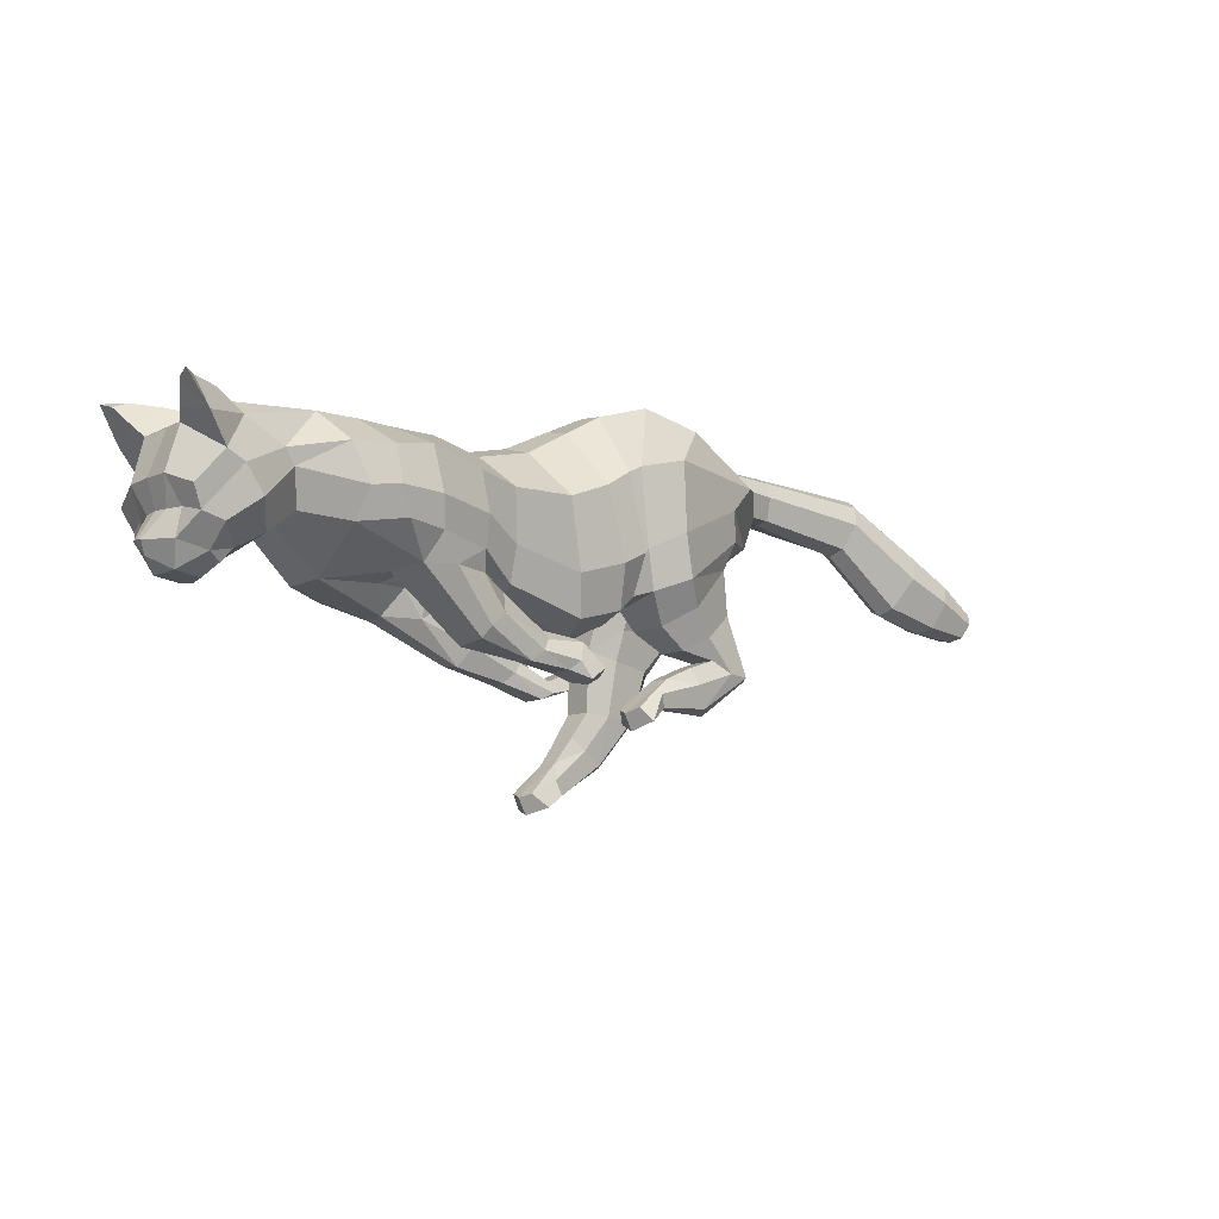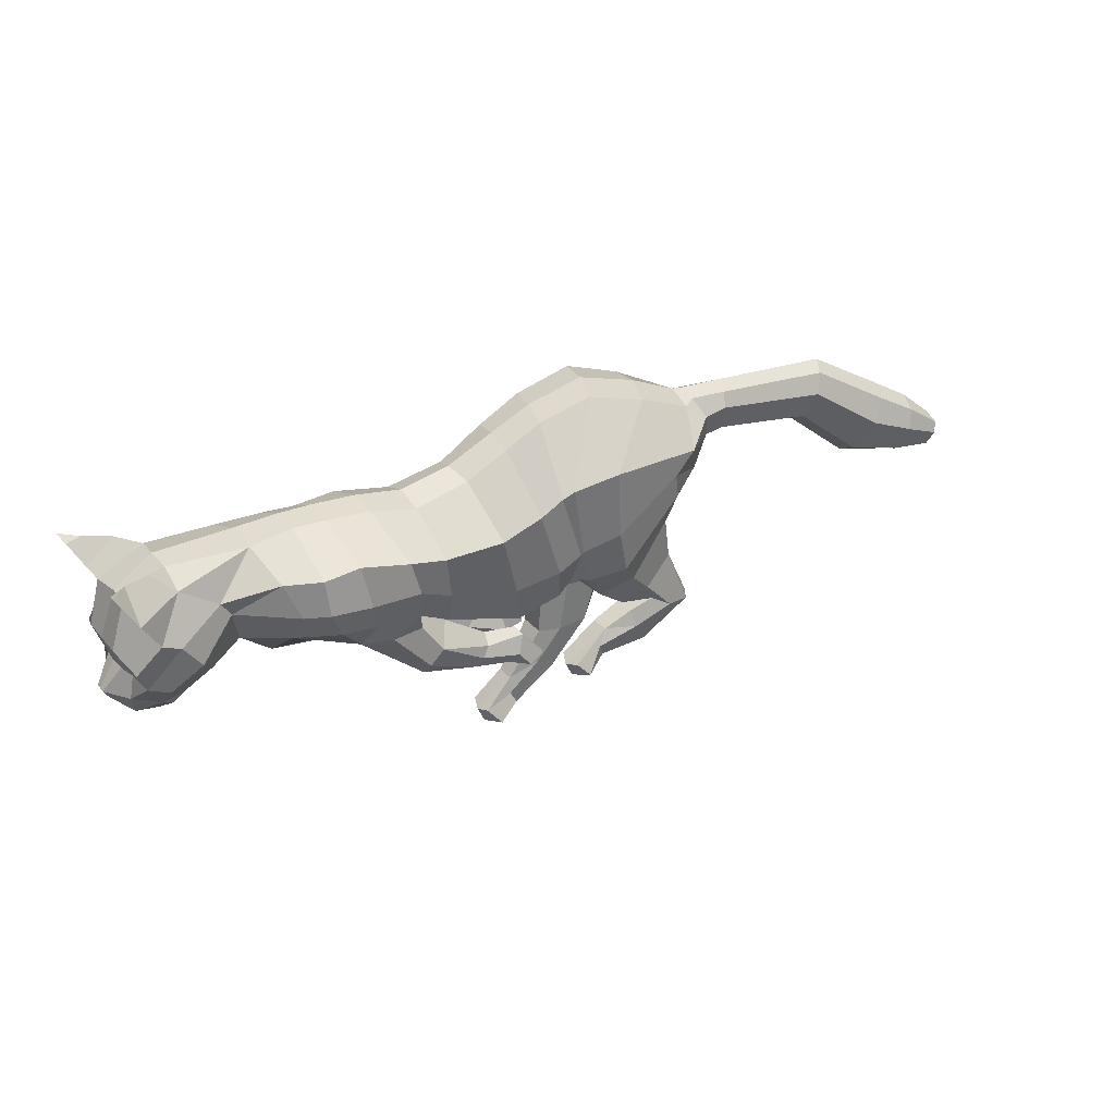
<metadata>
{"format":"obj","ext":"obj","renderer":"f3d","projection":"perspective","resolution":1024,"background":"white","views":[{"elev":-10.2,"azim":140.5,"up":"+Y"},{"elev":28.0,"azim":148.6,"up":"+Y"}]}
</metadata>
<code>
o mesh_cat
v -0.07776 0.1705 0.05751
v -0.1188 0.2699 0.02739
v -0.1392 0.1618 0.03927
v -0.1492 0.2529 0.01676
v -0.1614 0.1983 0.01441
v -0.1557 0.2559 0.01043
v -0.05607 0.183 0.04514
v -0.0787 0.2837 0.02407
v -0.007027 0.1457 0.0335
v 0.02038 0.2415 0.01742
v 0.04406 0.1493 0.03344
v 0.05854 0.2323 0.01894
v -0.03798 0.1586 0.03351
v -0.00976 0.2592 0.01985
v 0.0649 0.1666 0.04443
v 0.09601 0.2383 0.02005
v 0.1195 0.1493 0.05331
v 0.1451 0.2369 0.01871
v 0.1489 0.1527 0.03679
v 0.1756 0.2341 0.02404
v 0.1832 0.1764 0.02536
v 0.2216 0.2273 0.03251
v 0.202 0.1666 0.02556
v 0.2397 0.203 0.04768
v 0.2211 0.1557 0.02536
v 0.26 0.1919 0.01857
v 0.2273 0.1477 0.02169
v 0.2538 0.1747 0.01084
v 0.2482 0.1429 0.01136
v -0.03914 0.2743 0.02136
v -0.04845 0.1721 0.0335
v -0.05709 0.1622 0.006591
v 0.07335 0.1587 0.006319
v -0.07057 0.1282 0.03941
v -0.07094 0.1283 0.01057
v -0.05188 0.1339 0.03443
v -0.05186 0.1339 0.01448
v -0.09763 0.1246 0.03374
v -0.09764 0.1246 0.01503
v -0.06689 0.0938 0.03675
v -0.06687 0.09352 0.01328
v -0.05112 0.09529 0.03419
v -0.05107 0.09511 0.01512
v -0.08438 0.09424 0.03388
v -0.0886 0.09343 0.01639
v -0.04873 0.07168 0.03667
v -0.04925 0.0715 0.01437
v -0.04016 0.07884 0.03266
v -0.04048 0.07886 0.01702
v -0.06293 0.06373 0.03242
v -0.06293 0.06373 0.01718
v -0.0281 0.05232 0.03543
v -0.02781 0.05192 0.01574
v -0.02894 0.06309 0.03172
v -0.02895 0.06309 0.01802
v -0.03349 0.04294 0.03281
v -0.03344 0.04293 0.01693
v -0.009959 0.04412 0.03479
v -0.009937 0.04287 0.01639
v -0.01726 0.03497 0.03881
v -0.01751 0.03453 0.009355
v 0.05074 0.1561 0.0385
v 0.09285 0.1386 0.03848
v 0.04529 0.1167 0.03252
v 0.05042 0.1539 0.01363
v 0.1017 0.1379 0.01446
v 0.02888 0.139 0.03747
v 0.02884 0.1391 0.01498
v 0.04762 0.1136 0.01445
v 0.01032 0.1081 0.01892
v -0.001751 0.1212 0.01752
v 0.009295 0.1076 0.03033
v -0.002733 0.1212 0.03227
v -0.01685 0.1006 0.01598
v -0.02321 0.1121 0.01757
v -0.01705 0.1005 0.03267
v -0.02244 0.1124 0.03215
v -0.03713 0.1075 0.01474
v -0.03566 0.1179 0.01359
v -0.03673 0.1066 0.03639
v -0.03534 0.1177 0.03692
v -0.09452 0.1925 0.05975
v -0.1448 0.188 0.04576
v -0.1671 0.2267 0.01452
v -0.06364 0.2054 0.04921
v 0.000878 0.1751 0.04163
v 0.0475 0.1665 0.04162
v -0.03275 0.1852 0.04836
v 0.07369 0.1731 0.05034
v 0.1389 0.171 0.0577
v 0.1541 0.1744 0.0492
v 0.1902 0.1969 0.0339
v 0.2144 0.1814 0.04441
v 0.2356 0.1525 0.02586
v -0.05476 0.2008 0.04836
v -0.1192 0.2302 0.06053
v -0.07968 0.2467 0.05454
v 0.01761 0.218 0.05029
v 0.0613 0.2119 0.05026
v -0.02098 0.2275 0.05117
v 0.08718 0.212 0.05312
v 0.1481 0.2034 0.05487
v 0.1653 0.2098 0.04606
v 0.1973 0.2119 0.03475
v 0.2274 0.1975 0.04648
v 0.2543 0.1837 0.04009
v 0.2511 0.1745 0.0228
v -0.04627 0.2413 0.05264
v -0.1514 0.2213 0.04611
v -0.162 0.2441 0.01899
v 0.09506 0.1562 0.05076
v 0.1236 0.2362 0.01827
v 0.09181 0.1543 0.005257
v 0.07563 0.147 0.04449
v 0.03795 0.126 0.01087
v 0.07804 0.1379 0.007166
v 0.03795 0.1259 0.03839
v 0.003867 0.1145 0.01569
v 0.002525 0.1141 0.03397
v -0.02433 0.1046 0.01364
v -0.02398 0.1045 0.0364
v 0.1113 0.176 0.05813
v 0.1246 0.2089 0.05579
v 0.232 0.1405 0.01055
v 0.2646 0.1581 0.004213
v 0.2529 0.1575 0.01992
v 0.2229 0.2374 0.01733
v 0.2522 0.2201 0.01969
v 0.252 0.221 0.05085
v 0.2543 0.2421 0.03645
v 0.2371 0.2409 0.02841
v 0.256 0.2264 0.02609
v 0.2633 0.2386 0.0377
v 0.2656 0.2419 0.04812
v -0.1812 0.2446 0.01395
v -0.1808 0.2291 0.01083
v -0.1819 0.2547 0.01016
v -0.2597 0.237 0.01501
v -0.2522 0.2203 0.009323
v -0.2653 0.2501 0.009566
v -0.3102 0.2053 0.01972
v -0.2993 0.185 0.009826
v -0.3191 0.2202 0.01322
v -0.3433 0.1924 0.01883
v -0.3375 0.1756 0.01123
v -0.3482 0.2048 0.01383
v -0.3718 0.1813 0.01441
v -0.3687 0.172 0.01019
v -0.3744 0.1882 0.01164
v -0.07453 0.1506 0.04737
v -0.05557 0.1541 0.01137
v -0.1185 0.1468 0.03671
v -0.05402 0.1597 0.03637
v -0.07365 0.1476 0.006422
v -0.1221 0.1534 0.01149
v -0.05287 0.1698 0.0225
v 0.05514 0.1641 0.01665
v -0.01269 0.1359 0.0122
v -0.04103 0.1472 0.01219
v -0.1018 0.1217 0.01938
v -0.09241 0.09178 0.02239
v -0.06823 0.06269 0.0248
v -0.03802 0.04359 0.02459
v -0.006649 0.04112 0.02522
v -0.0116 0.03052 0.02462
v 0.04622 0.161 0.02556
v 0.02574 0.1464 0.02577
v -0.004769 0.1277 0.02442
v -0.02086 0.1137 0.02478
v -0.04222 0.1109 0.02663
v -0.04133 0.1217 0.02656
v -0.05022 0.16 0.01218
v 0.03799 0.1432 0.01638
v 0.2476 0.1706 0.03706
v 0.2344 0.1662 0.03966
v -0.07304 0.1621 -1.4e-05
v -0.114 0.2747 2e-06
v -0.1431 0.1927 4.1e-05
v -0.1466 0.2613 -1e-06
v -0.1582 0.2024 2.7e-05
v -0.1539 0.2604 -1e-06
v -0.05875 0.1596 -6.1e-05
v -0.0736 0.2855 -7e-06
v -0.01444 0.1299 -9e-06
v 0.02439 0.2465 0
v 0.05854 0.2385 0
v -0.04186 0.1434 -3.7e-05
v -0.007053 0.262 0
v 0.09108 0.2428 -4e-06
v 0.1428 0.2437 -3e-06
v 0.1722 0.2417 0
v 0.1834 0.1784 0
v 0.2241 0.239 0
v 0.2005 0.1642 0
v 0.2494 0.2212 0
v 0.2161 0.1528 0
v 0.2602 0.1924 0
v 0.2245 0.1444 0
v 0.2546 0.1753 0
v 0.2315 0.1389 0
v 0.2599 0.1506 0
v -0.0347 0.2753 -7e-06
v -0.0516 0.154 -5e-05
v -0.07427 0.1709 -0.05753
v -0.1046 0.273 -0.02738
v -0.1267 0.2033 -0.03902
v -0.147 0.2545 -0.01675
v -0.1568 0.2067 -0.01435
v -0.1557 0.2559 -0.01043
v -0.05378 0.1624 -0.0453
v -0.06596 0.2823 -0.02409
v -0.00725 0.142 -0.03353
v 0.02038 0.2415 -0.01742
v 0.04489 0.1566 -0.03356
v 0.05764 0.2327 -0.01895
v -0.03753 0.1504 -0.03357
v -0.0067 0.2575 -0.01986
v 0.07055 0.1723 -0.04472
v 0.09032 0.24 -0.02009
v 0.1283 0.1804 -0.05363
v 0.1418 0.2415 -0.01874
v 0.1535 0.1777 -0.03699
v 0.172 0.2395 -0.02407
v 0.1834 0.1813 -0.02539
v 0.2216 0.2273 -0.03251
v 0.202 0.1666 -0.02556
v 0.2397 0.203 -0.04768
v 0.2211 0.1557 -0.02536
v 0.26 0.1919 -0.01857
v 0.2273 0.1477 -0.02169
v 0.2538 0.1747 -0.01084
v 0.2482 0.1429 -0.01136
v -0.03067 0.2714 -0.02138
v -0.04766 0.1603 -0.03361
v -0.05866 0.1568 -0.006715
v 0.07929 0.1645 -0.00663
v 0.1531 0.1514 -6.9e-05
v -0.1039 0.1403 -0.03934
v -0.1035 0.1402 -0.0105
v -0.08674 0.1312 -0.03445
v -0.08679 0.1313 -0.0145
v -0.1241 0.1569 -0.03353
v -0.1242 0.1568 -0.01481
v -0.1243 0.1201 -0.03663
v -0.1243 0.1204 -0.01315
v -0.1108 0.1274 -0.03409
v -0.1108 0.1275 -0.01502
v -0.1395 0.1193 -0.03371
v -0.1433 0.1189 -0.01621
v -0.09775 0.1109 -0.03664
v -0.09796 0.1107 -0.01433
v -0.09414 0.1215 -0.03261
v -0.09402 0.1215 -0.01697
v -0.1059 0.09706 -0.03239
v -0.1058 0.09703 -0.01715
v -0.06866 0.1028 -0.03549
v -0.06874 0.1029 -0.01579
v -0.07521 0.1129 -0.03173
v -0.07465 0.1128 -0.01804
v -0.07239 0.09478 -0.03287
v -0.07245 0.09474 -0.01699
v -0.05122 0.09332 -0.03491
v -0.05125 0.09358 -0.01651
v -0.05907 0.08529 -0.03893
v -0.05888 0.0856 -0.009471
v 0.06657 0.1597 -0.03882
v 0.109 0.1605 -0.0388
v 0.06397 0.1231 -0.03284
v 0.06684 0.1577 -0.01395
v 0.1149 0.158 -0.01479
v 0.05134 0.1386 -0.0378
v 0.04679 0.1454 -0.0153
v 0.06667 0.1203 -0.01478
v 0.02806 0.1146 -0.01924
v 0.01524 0.1276 -0.01785
v 0.02684 0.1141 -0.03065
v 0.01586 0.1277 -0.0326
v 0.001293 0.111 -0.01631
v -0.01084 0.1275 -0.01789
v 0.000853 0.1112 -0.033
v -0.01013 0.1285 -0.03248
v -0.01426 0.1069 -0.01507
v -0.02298 0.1137 -0.01392
v -0.01379 0.1067 -0.03671
v -0.0228 0.114 -0.03724
v -0.17 0.2277 -1e-06
v -0.06782 0.1982 -0.05975
v -0.1202 0.2214 -0.04557
v -0.1655 0.2287 -0.01451
v -0.04645 0.1871 -0.04936
v -0.000777 0.1678 -0.04168
v 0.04645 0.1783 -0.0417
v -0.02913 0.1763 -0.04843
v 0.07204 0.1912 -0.05048
v 0.1367 0.1977 -0.05795
v 0.1515 0.1964 -0.04937
v 0.1903 0.2035 -0.03392
v 0.2144 0.1814 -0.04441
v 0.2356 0.1525 -0.02586
v -0.04496 0.1847 -0.04849
v 0.2486 0.1426 0
v -0.06534 0.2423 -0.06051
v -0.03626 0.235 -0.05466
v 0.01321 0.2106 -0.05033
v 0.05406 0.2096 -0.05034
v -0.0138 0.2212 -0.05122
v 0.08006 0.2154 -0.05321
v 0.139 0.2204 -0.05503
v 0.1621 0.2204 -0.04613
v 0.1971 0.2128 -0.03475
v 0.2274 0.1975 -0.04648
v 0.2543 0.1837 -0.04009
v 0.2511 0.1745 -0.0228
v -0.02851 0.2308 -0.05273
v -0.1334 0.2371 -0.04602
v -0.162 0.2442 -0.01899
v 0.1207 0.2439 -9e-06
v 0.1035 0.1776 -0.05109
v 0.1191 0.2407 -0.01832
v 0.09719 0.1619 -0.005587
v 0.08968 0.1608 -0.04481
v 0.0563 0.1321 -0.0112
v 0.09334 0.1497 -0.007492
v 0.06129 0.13 -0.03871
v 0.02169 0.1211 -0.01601
v 0.0202 0.1206 -0.03429
v -0.004702 0.1164 -0.01396
v -0.005173 0.1167 -0.03673
v 0.1093 0.1961 -0.0584
v 0.1152 0.2239 -0.05594
v 0.2648 0.1585 0
v 0.232 0.1405 -0.01055
v 0.2646 0.1581 -0.004213
v 0.253 0.1575 -0.01992
v 0.2229 0.2374 -0.01733
v 0.2522 0.2201 -0.01969
v 0.252 0.221 -0.05085
v 0.2543 0.2421 -0.03645
v 0.2371 0.2409 -0.02841
v 0.256 0.2264 -0.02609
v 0.2633 0.2386 -0.0377
v 0.2656 0.2419 -0.04812
v 0.03816 0.149 0.000249
v 0.07423 0.1584 0.000141
v 0.113 0.1537 -0.000161
v 0.09347 0.1573 0.000147
v -0.1813 0.2282 -1e-06
v -0.1812 0.2446 -0.01396
v -0.1808 0.2291 -0.01083
v -0.1834 0.2597 -1e-06
v -0.1819 0.2547 -0.01016
v -0.2596 0.237 -0.01501
v -0.2522 0.2203 -0.009325
v -0.2686 0.2565 -1e-06
v -0.2492 0.216 -1e-06
v -0.2646 0.2503 -0.009568
v -0.3102 0.2053 -0.01973
v -0.2992 0.185 -0.009828
v -0.3245 0.2259 -1e-06
v -0.2954 0.1808 -1e-06
v -0.3192 0.2202 -0.01322
v -0.3433 0.1924 -0.01883
v -0.3375 0.1756 -0.01123
v -0.352 0.2106 -1e-06
v -0.335 0.1719 -1e-06
v -0.3482 0.2048 -0.01383
v -0.3718 0.1813 -0.01441
v -0.3687 0.172 -0.01019
v -0.3765 0.1915 -1e-06
v -0.3674 0.1699 -1e-06
v -0.3744 0.1882 -0.01164
v -0.3789 0.1782 -1e-06
v -0.08691 0.156 -0.04736
v -0.06715 0.1428 -0.01148
v -0.1189 0.1848 -0.03648
v -0.06756 0.1439 -0.03648
v -0.08558 0.151 -0.006407
v -0.1211 0.1811 -0.01129
v -0.05512 0.1578 -0.02263
v 0.06092 0.1658 -0.01692
v -0.01287 0.1328 -0.01223
v -0.04121 0.1447 -0.01226
v -0.1297 0.1577 -0.01914
v -0.1468 0.1182 -0.02219
v -0.1099 0.09346 -0.02477
v -0.07605 0.09444 -0.02465
v -0.04774 0.09013 -0.02535
v -0.05346 0.07991 -0.02476
v 0.06163 0.1633 -0.02588
v 0.04387 0.1525 -0.02609
v 0.01438 0.134 -0.02474
v -0.008062 0.1317 -0.02511
v -0.01801 0.1047 -0.02695
v -0.02716 0.1099 -0.02688
v -0.05071 0.1553 -0.01228
v 0.03914 0.1515 -0.0165
v 0.2476 0.1706 -0.03706
v 0.2344 0.1662 -0.03966
f 39 154 35
f 20 22 127
f 4 110 109
f 116 33 113
f 157 11 173
f 176 155 178
f 58 54 52 60
f 176 182 32
f 51 41 47
f 50 40 44
f 55 47 49
f 46 54 48
f 53 55 59
f 237 66 345
f 157 65 166
f 114 15 62
f 116 69 115
f 118 74 120
f 17 63 19
f 103 92 104
f 83 5 3
f 152 1 3
f 20 104 22
f 178 5 180
f 74 78 120
f 76 121 80
f 119 76 72
f 117 72 64
f 66 113 345
f 22 131 127
f 130 129 134
f 132 130 133
f 133 130 134
f 39 155 154
f 25 27 94
f 54 58 164
f 345 113 346
f 33 343 344
f 286 136 347
f 151 176 32
f 343 157 173
f 32 172 156
f 155 39 160
f 89 15 111 122
f 164 54 55
f 132 133 129
f 133 134 129
f 23 194 196 25
f 124 27 198
f 4 6 110
f 116 65 33
f 157 15 11
f 152 155 160 38
f 176 154 155
f 37 35 154
f 51 45 41
f 35 37 43 41
f 50 46 40
f 55 53 47
f 46 52 54
f 52 56 60
f 156 7 153
f 157 33 65
f 116 66 69
f 118 70 74
f 67 73 119
f 103 91 92
f 301 201 29
f 152 150 1
f 20 103 104
f 10 185 188 14
f 109 110 84
f 119 121 76
f 63 17 111
f 66 116 113
f 22 24 129
f 132 131 130
f 286 84 136
f 343 33 157
f 155 152 3
f 126 94 29
f 77 169 75
f 75 79 171
f 76 80 170
f 60 56 165
f 56 163 57
f 200 124 198
f 94 175 25
f 107 174 126
f 151 37 154 176
f 165 164 58 60
f 7 31 95 85
f 105 24 22 104
f 59 164 165 61
f 178 155 3 5
f 102 90 91 103
f 364 369 149 146
f 114 63 111 15
f 72 76 74 70
f 343 173 158 184
f 139 142 360 355
f 85 95 108 97
f 141 144 145 142
f 145 148 370 365
f 173 11 9 158
f 5 84 286 180
f 123 122 90 102
f 38 34 150 152
f 1 7 85 82
f 21 19 237 192
f 101 89 122 123
f 372 370 148 147
f 46 48 42 40
f 128 127 131 132
f 179 181 6 4
f 108 100 14 30
f 93 105 104 92
f 53 59 61 57
f 91 19 21 92
f 23 21 192 194
f 156 153 151 32
f 73 168 169 77
f 174 175 94 126
f 43 49 47 41
f 120 78 79 75
f 31 13 88 95
f 73 77 121 119
f 33 344 346 113
f 350 354 140 137
f 128 132 129 24
f 114 117 64 63
f 157 166 62 15
f 126 125 28 107
f 2 96 97 8
f 23 93 92 21
f 84 110 135 136
f 87 11 15 89
f 144 147 148 145
f 6 181 350 137
f 34 40 42 36
f 65 68 167 166
f 177 2 8 183
f 2 4 109 96
f 197 26 28 199
f 99 87 89 101
f 129 130 131 22
f 372 147 149 369
f 144 146 149 147
f 146 144 141 143
f 39 35 41 45
f 107 26 106 174
f 110 6 137 135
f 74 76 170 78
f 24 105 174 106
f 57 61 165 56
f 122 111 17 90
f 163 56 50 162
f 1 150 153 7
f 12 186 185 10
f 62 166 167 67
f 83 82 96 109
f 175 174 105 93
f 139 138 141 142
f 52 46 50 56
f 197 195 128 26
f 95 88 100 108
f 158 9 13 159
f 100 98 10 14
f 36 37 151 153
f 156 172 31 7
f 160 161 44 38
f 71 168 167 68
f 34 38 44 40
f 13 9 86 88
f 16 101 123 112
f 71 75 169 168
f 199 28 125 331
f 90 17 19 91
f 347 136 139 355
f 18 102 103 20
f 83 109 84 5
f 24 106 26 128
f 70 118 115 69
f 79 78 170 171
f 62 67 117 114
f 81 80 121 77
f 160 39 45 161
f 201 125 126 29
f 186 12 16 189
f 45 51 162 161
f 19 63 66 237
f 2 177 179 4
f 36 42 43 37
f 86 9 11 87
f 142 145 365 360
f 82 85 97 96
f 196 198 27 25
f 48 54 55 49
f 18 20 191 190
f 82 83 3 1
f 42 48 49 43
f 135 137 140 138
f 301 29 124 200
f 97 108 30 8
f 44 161 162 50
f 98 86 87 99
f 98 99 12 10
f 63 64 69 66
f 112 317 189 16
f 136 135 138 139
f 170 80 81 171
f 12 99 101 16
f 18 190 317 112
f 127 128 195 193
f 159 172 203 187
f 54 164 59 55
f 202 30 14 188
f 183 8 30 202
f 127 193 191 20
f 150 34 36 153
f 354 359 143 140
f 167 168 73 67
f 51 47 53 57
f 71 118 120 75
f 65 116 115 68
f 68 115 118 71
f 88 86 98 100
f 138 140 143 141
f 51 57 163 162
f 112 123 102 18
f 359 364 146 143
f 187 184 158 159
f 81 77 75 171
f 94 27 124 29
f 107 28 26
f 67 119 72 117
f 201 331 125
f 175 93 23 25
f 32 182 203 172
f 64 72 70 69
f 13 31 172 159
f 243 239 377
f 223 335 225
f 207 315 316
f 323 320 236
f 380 396 214
f 176 178 378
f 262 264 256 258
f 176 235 182
f 255 251 245
f 254 248 244
f 259 253 251
f 250 252 258
f 257 263 259
f 237 345 270
f 380 389 269
f 321 266 218
f 323 322 273
f 325 327 278
f 220 222 267
f 309 310 297
f 288 206 208
f 375 206 204
f 223 225 310
f 178 180 208
f 278 327 282
f 280 284 328
f 326 276 280
f 324 268 276
f 270 345 320
f 225 335 339
f 338 342 337
f 340 341 338
f 341 342 338
f 243 377 378
f 228 299 230
f 258 387 262
f 345 346 320
f 236 344 343
f 286 347 349
f 374 235 176
f 343 396 380
f 235 379 395
f 378 383 243
f 294 329 318 218
f 387 259 258
f 340 337 341
f 341 337 342
f 226 228 196 194
f 332 198 230
f 207 316 209
f 323 236 269
f 380 214 218
f 375 242 383 378
f 176 378 377
f 241 377 239
f 255 245 249
f 239 245 247 241
f 254 244 250
f 259 251 257
f 250 258 256
f 256 264 260
f 379 376 210
f 380 269 236
f 323 273 270
f 325 278 274
f 271 326 277
f 309 297 296
f 301 232 201
f 375 204 373
f 223 310 309
f 213 217 188 185
f 315 289 316
f 326 280 328
f 267 318 220
f 270 320 323
f 225 337 227
f 340 338 339
f 286 349 289
f 343 380 236
f 378 206 375
f 334 232 299
f 281 279 392
f 279 394 283
f 280 393 284
f 264 388 260
f 260 261 386
f 200 198 332
f 299 228 398
f 313 334 397
f 374 176 377 241
f 388 264 262 387
f 210 290 300 234
f 311 310 225 227
f 263 265 388 387
f 178 208 206 378
f 308 309 296 295
f 364 366 371 369
f 321 218 318 267
f 276 274 278 280
f 343 184 381 396
f 353 355 360 358
f 290 303 314 300
f 357 358 363 362
f 363 365 370 368
f 396 381 212 214
f 208 180 286 289
f 330 308 295 329
f 242 375 373 238
f 204 287 290 210
f 224 192 237 222
f 307 330 329 294
f 372 367 368 370
f 250 244 246 252
f 336 340 339 335
f 179 207 209 181
f 314 233 217 306
f 298 297 310 311
f 257 261 265 263
f 296 297 224 222
f 226 194 192 224
f 379 235 374 376
f 277 281 392 391
f 397 334 299 398
f 247 245 251 253
f 327 279 283 282
f 234 300 293 216
f 277 326 328 281
f 236 320 346 344
f 350 351 356 354
f 336 227 337 340
f 321 267 268 324
f 380 218 266 389
f 334 313 231 333
f 205 211 303 302
f 226 224 297 298
f 289 349 348 316
f 292 294 218 214
f 362 363 368 367
f 209 351 350 181
f 238 240 246 244
f 269 389 390 272
f 177 183 211 205
f 205 302 315 207
f 197 199 231 229
f 305 307 294 292
f 337 225 339 338
f 372 369 371 367
f 362 367 371 366
f 366 361 357 362
f 243 249 245 239
f 313 397 312 229
f 316 348 351 209
f 278 282 393 280
f 227 312 397 311
f 261 260 388 265
f 329 295 220 318
f 386 385 254 260
f 204 210 376 373
f 215 213 185 186
f 266 271 390 389
f 288 315 302 287
f 398 298 311 397
f 353 358 357 352
f 256 260 254 250
f 197 229 336 195
f 300 314 306 293
f 381 382 216 212
f 306 217 213 304
f 240 376 374 241
f 379 210 234 395
f 383 242 248 384
f 275 272 390 391
f 238 244 248 242
f 216 293 291 212
f 219 319 330 307
f 275 391 392 279
f 199 331 333 231
f 295 296 222 220
f 347 355 353 349
f 221 223 309 308
f 288 208 289 315
f 227 336 229 312
f 274 273 322 325
f 283 394 393 282
f 266 321 324 271
f 285 281 328 284
f 383 384 249 243
f 201 232 334 333
f 186 189 219 215
f 249 384 385 255
f 222 237 270 267
f 205 207 179 177
f 240 241 247 246
f 291 292 214 212
f 358 360 365 363
f 287 302 303 290
f 196 228 230 198
f 252 253 259 258
f 221 190 191 223
f 287 204 206 288
f 246 247 253 252
f 348 352 356 351
f 301 200 332 232
f 303 211 233 314
f 248 254 385 384
f 304 305 292 291
f 304 213 215 305
f 267 270 273 268
f 319 219 189 317
f 349 353 352 348
f 393 394 285 284
f 215 219 307 305
f 221 319 317 190
f 335 193 195 336
f 382 187 203 395
f 258 259 263 387
f 202 188 217 233
f 183 202 233 211
f 335 223 191 193
f 373 376 240 238
f 354 356 361 359
f 390 271 277 391
f 255 261 257 251
f 275 279 327 325
f 269 272 322 323
f 272 275 325 322
f 293 306 304 291
f 352 357 361 356
f 255 385 386 261
f 319 221 308 330
f 359 361 366 364
f 187 382 381 184
f 285 394 279 281
f 299 232 332 230
f 313 229 231
f 271 324 276 326
f 201 333 331
f 398 228 226 298
f 235 395 203 182
f 268 273 274 276
f 216 382 395 234

</code>
